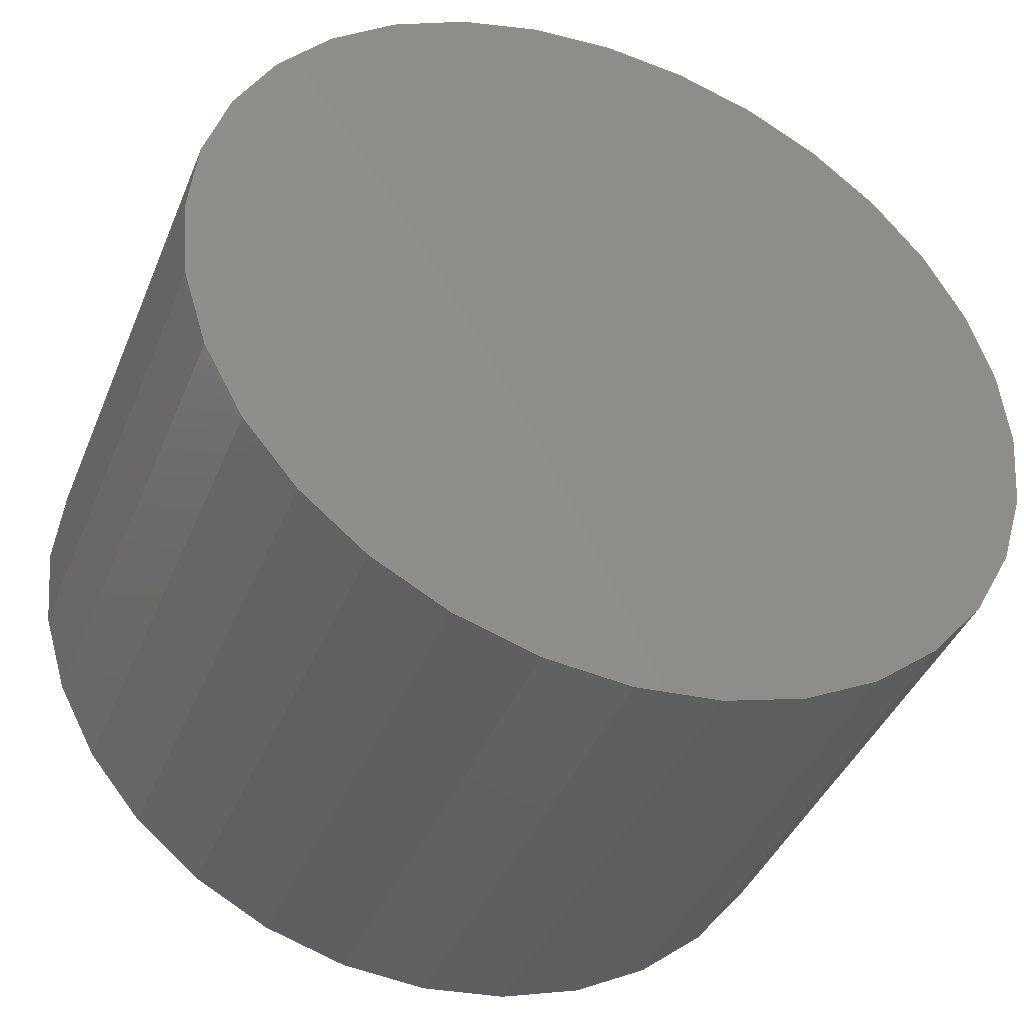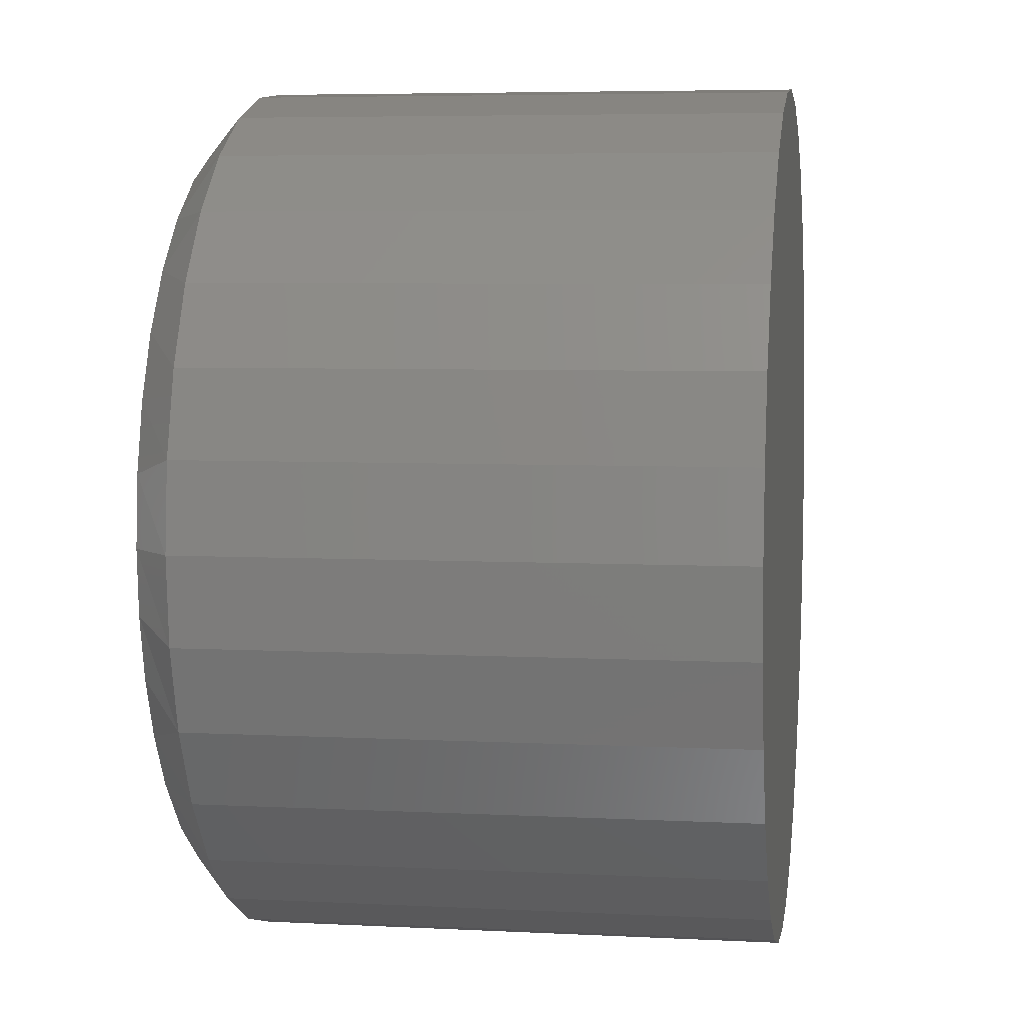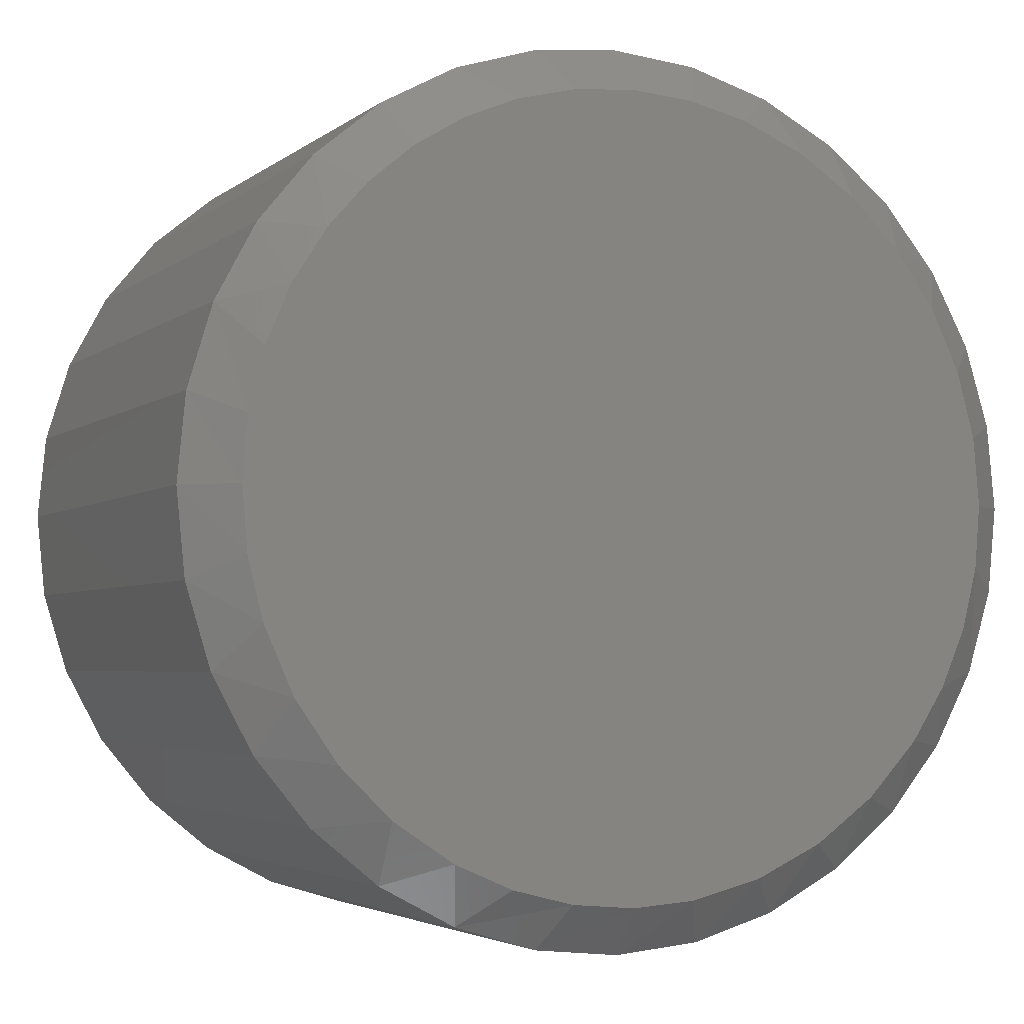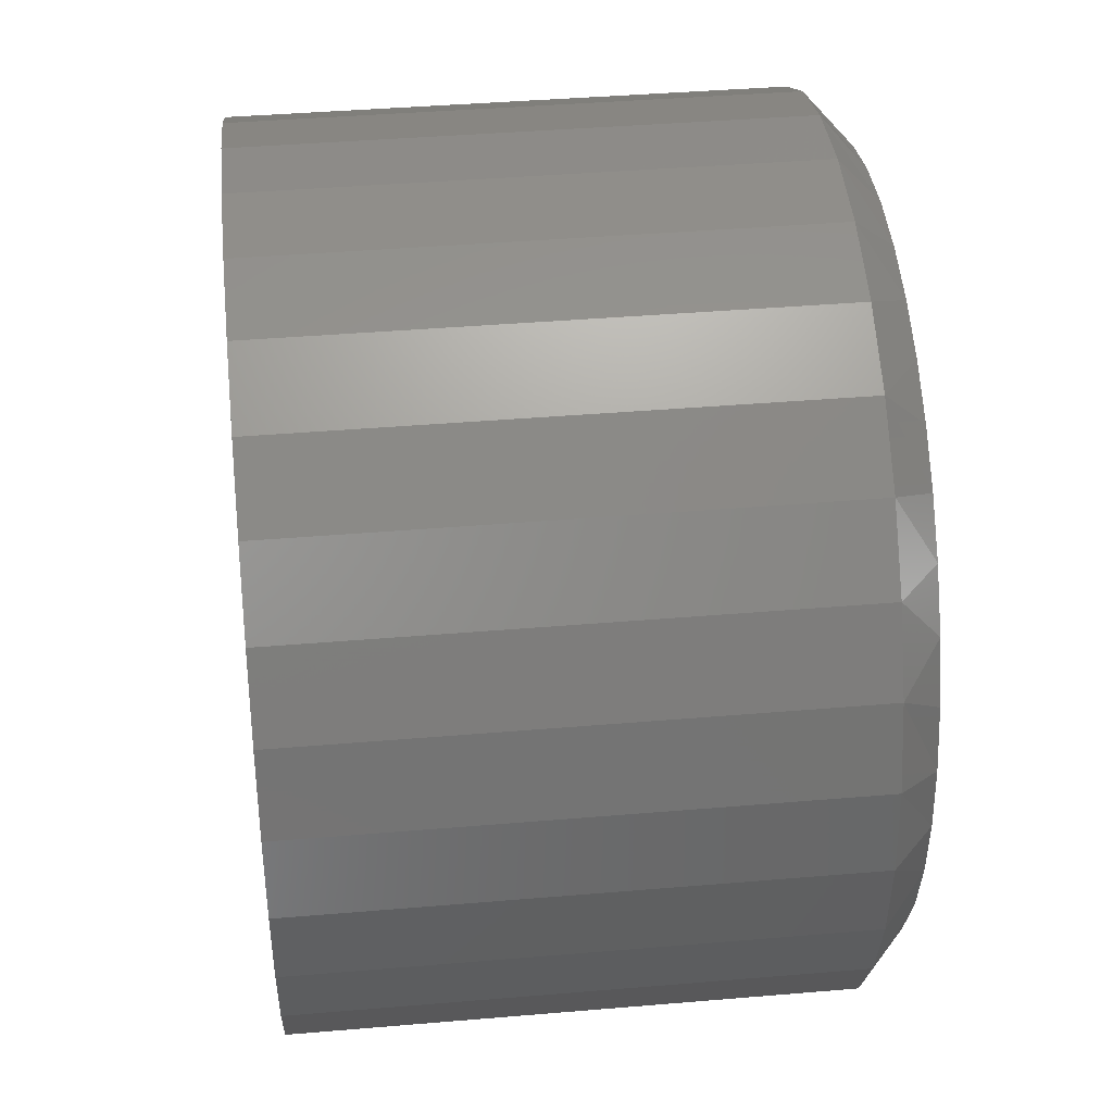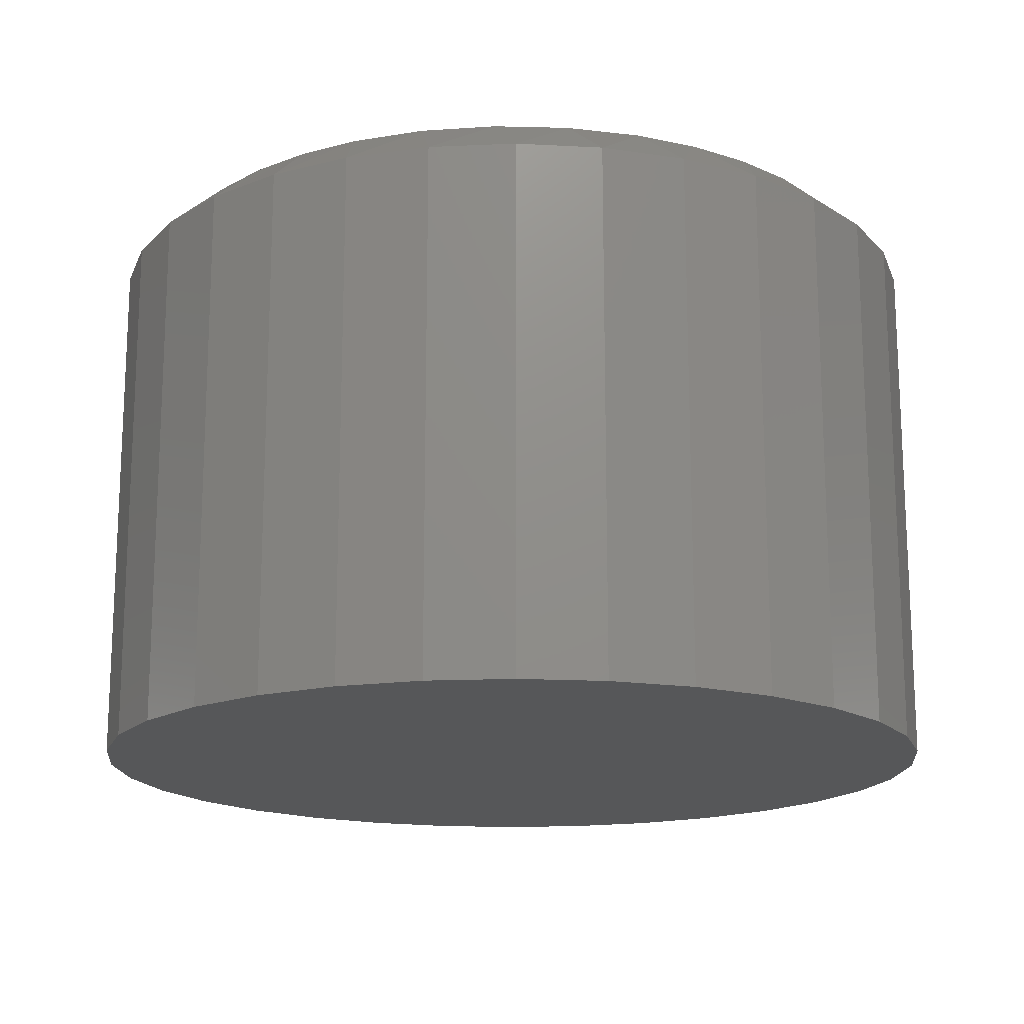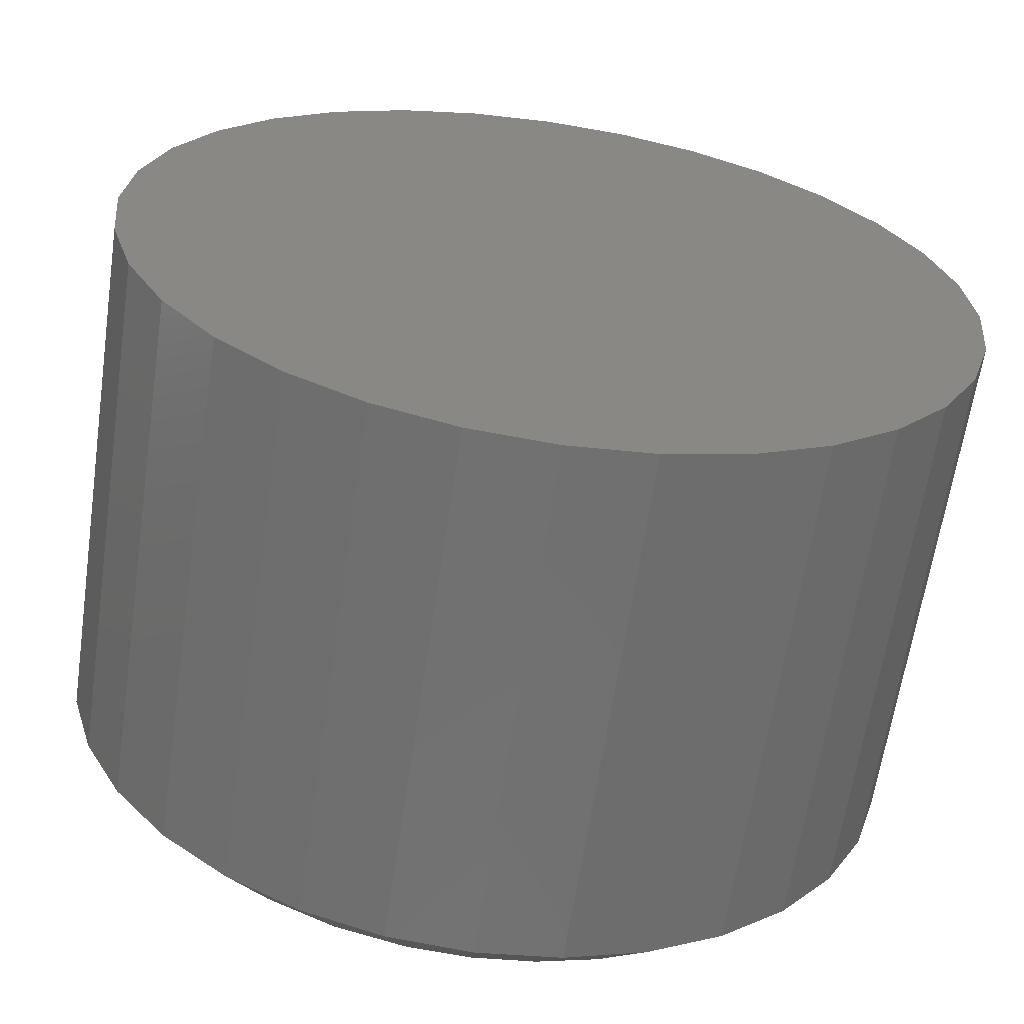
<metadata>
{"format":"stl","ext":"stl","renderer":"f3d","projection":"perspective","resolution":1024,"background":"white","views":[{"elev":-41.4,"azim":-21.2,"up":"+Z"},{"elev":5.7,"azim":-81.1,"up":"+Z"},{"elev":-3.5,"azim":156.1,"up":"+Z"},{"elev":41.0,"azim":84.1,"up":"+Z"},{"elev":-16.5,"azim":-146.7,"up":"+Y"},{"elev":-63.1,"azim":-8.4,"up":"+Z"}]}
</metadata>
<code>
# stl→obj: 101 verts, 198 faces
v 0.005921 6.311e-17 0.5059
v 0.08576 7.197e-17 0.4996
v -0.07391 5.424e-17 0.4996
v 0.4092 1.079e-16 0.3055
v -0.3773 2.056e-17 0.3303
v 0.3585 1.023e-16 0.3628
v -0.3117 2.785e-17 0.3938
v 0.2997 9.573e-17 0.4119
v -0.2356 3.629e-17 0.4445
v 0.2343 8.846e-17 0.4515
v -0.1517 4.56e-17 0.4807
v 0.1636 8.061e-17 0.4807
v 0.009398 6.349e-17 -0.5059
v -0.07266 5.438e-17 -0.4998
v 0.09136 7.259e-17 -0.4987
v -0.1657 4.406e-17 -0.4759
v 0.1711 8.144e-17 -0.4782
v -0.2525 3.442e-17 -0.4349
v 0.2464 8.981e-17 -0.4451
v -0.33 2.581e-17 -0.3783
v 0.3254 9.857e-17 -0.3923
v -0.3955 1.854e-17 -0.308
v 0.3931 1.061e-16 -0.3257
v -0.4403 1.357e-17 -0.2385
v 0.4471 1.121e-16 -0.2476
v -0.4732 9.92e-18 -0.1626
v 0.4856 1.164e-16 -0.1608
v -0.4932 7.689e-18 -0.08241
v 0.5052 1.185e-16 -0.08146
v -0.5 6.939e-18 1.683e-07
v 0.5118 1.193e-16 -1.074e-16
v -0.4921 7.815e-18 0.08899
v 0.5052 1.185e-16 0.08165
v -0.4687 1.041e-17 0.1752
v 0.4855 1.164e-16 0.1612
v -0.4305 1.466e-17 0.2559
v 0.4532 1.128e-16 0.2364
v 0.5743 -0.05469 -2.088e-16
v 0.5743 -0.75 -6.961e-17
v 0.5634 -0.05469 -0.1109
v 0.5634 -0.75 -0.1109
v 0.5311 -0.05469 -0.2175
v 0.5311 -0.75 -0.2175
v 0.4785 -0.05469 -0.3158
v 0.4785 -0.75 -0.3158
v 0.4079 -0.05469 -0.4019
v 0.4079 -0.75 -0.4019
v 0.3217 -0.05469 -0.4726
v 0.3217 -0.75 -0.4726
v 0.2234 -0.05469 -0.5252
v 0.2234 -0.75 -0.5252
v 0.1168 -0.05469 -0.5575
v 0.1168 -0.75 -0.5575
v 0.005921 -0.05469 -0.5684
v 0.005921 -0.75 -0.5684
v -0.105 -0.05469 -0.5575
v -0.105 -0.75 -0.5575
v -0.2116 -0.05469 -0.5252
v -0.2116 -0.75 -0.5252
v -0.3099 -0.05469 -0.4726
v -0.3099 -0.75 -0.4726
v -0.396 -0.05469 -0.4019
v -0.396 -0.75 -0.4019
v -0.4667 -0.05469 -0.3158
v -0.4667 -0.75 -0.3158
v -0.5192 -0.05469 -0.2175
v -0.5192 -0.75 -0.2175
v -0.5516 -0.05469 -0.1109
v -0.5516 -0.75 -0.1109
v -0.5625 -0.05469 6.961e-17
v -0.5625 -0.75 6.961e-17
v -0.5516 -0.05469 0.1109
v -0.5516 -0.75 0.1109
v -0.5192 -0.05469 0.2175
v -0.5192 -0.75 0.2175
v -0.4667 -0.05469 0.3158
v -0.4667 -0.75 0.3158
v -0.396 -0.05469 0.4019
v -0.396 -0.75 0.4019
v -0.3099 -0.05469 0.4726
v -0.3099 -0.75 0.4726
v -0.2116 -0.05469 0.5252
v -0.2116 -0.75 0.5252
v -0.105 -0.05469 0.5575
v -0.105 -0.75 0.5575
v 0.005921 -0.05469 0.5684
v 0.005921 -0.75 0.5684
v 0.1168 -0.05469 0.5575
v 0.1168 -0.75 0.5575
v 0.2234 -0.05469 0.5252
v 0.2234 -0.75 0.5252
v 0.3217 -0.05469 0.4726
v 0.3217 -0.75 0.4726
v 0.4079 -0.05469 0.4019
v 0.4079 -0.75 0.4019
v 0.4785 -0.05469 0.3158
v 0.4785 -0.75 0.3158
v 0.5311 -0.05469 0.2175
v 0.5311 -0.75 0.2175
v 0.5634 -0.05469 0.1109
v 0.5634 -0.75 0.1109
f 1 2 3
f 4 5 6
f 6 5 7
f 6 7 8
f 8 7 9
f 8 9 10
f 10 9 11
f 10 11 12
f 12 11 3
f 12 3 2
f 13 14 15
f 15 14 16
f 15 16 17
f 17 16 18
f 17 18 19
f 19 18 20
f 19 20 21
f 21 20 22
f 21 22 23
f 23 22 24
f 23 24 25
f 25 24 26
f 25 26 27
f 27 26 28
f 27 28 29
f 29 28 30
f 29 30 31
f 31 30 32
f 31 32 33
f 33 32 34
f 33 34 35
f 35 34 36
f 35 36 37
f 37 36 5
f 37 5 4
f 38 39 40
f 40 39 41
f 40 41 42
f 42 41 43
f 42 43 44
f 44 43 45
f 44 45 46
f 46 45 47
f 46 47 48
f 48 47 49
f 48 49 50
f 50 49 51
f 50 51 52
f 52 51 53
f 52 53 54
f 54 53 55
f 54 55 56
f 56 55 57
f 56 57 58
f 58 57 59
f 58 59 60
f 60 59 61
f 60 61 62
f 62 61 63
f 62 63 64
f 64 63 65
f 64 65 66
f 66 65 67
f 66 67 68
f 68 67 69
f 68 69 70
f 70 69 71
f 70 71 72
f 72 71 73
f 72 73 74
f 74 73 75
f 74 75 76
f 76 75 77
f 76 77 78
f 78 77 79
f 78 79 80
f 80 79 81
f 80 81 82
f 82 81 83
f 82 83 84
f 84 83 85
f 84 85 86
f 86 85 87
f 86 87 88
f 88 87 89
f 88 89 90
f 90 89 91
f 90 91 92
f 92 91 93
f 92 93 94
f 94 93 95
f 94 95 96
f 96 95 97
f 96 97 98
f 98 97 99
f 98 99 100
f 100 99 101
f 100 101 38
f 38 101 39
f 64 66 24
f 19 48 50
f 23 44 46
f 23 46 21
f 46 48 21
f 21 48 19
f 70 30 68
f 68 30 28
f 68 28 66
f 66 28 26
f 66 26 24
f 31 38 29
f 29 38 40
f 29 40 27
f 27 40 42
f 27 42 25
f 25 42 44
f 25 44 23
f 13 54 14
f 14 54 56
f 14 56 16
f 16 56 58
f 16 58 18
f 18 58 60
f 18 60 20
f 20 60 62
f 20 62 22
f 22 62 64
f 22 64 24
f 54 13 52
f 52 13 15
f 52 15 50
f 50 15 17
f 50 17 19
f 4 96 37
f 96 98 37
f 12 88 90
f 12 90 10
f 90 92 10
f 86 2 1
f 86 88 2
f 2 88 12
f 9 80 82
f 78 80 7
f 7 80 9
f 38 31 100
f 100 31 33
f 100 33 98
f 98 33 35
f 98 35 37
f 30 70 32
f 32 70 72
f 32 72 34
f 34 72 74
f 34 74 36
f 36 74 76
f 36 76 5
f 5 76 78
f 5 78 7
f 96 4 94
f 94 4 6
f 94 6 92
f 92 6 8
f 92 8 10
f 86 1 84
f 84 1 3
f 84 3 82
f 82 3 11
f 82 11 9
f 85 89 87
f 89 85 91
f 91 85 83
f 91 83 93
f 93 83 81
f 93 81 95
f 95 81 79
f 95 79 97
f 97 79 77
f 97 77 99
f 99 77 75
f 99 75 101
f 101 75 73
f 101 73 39
f 39 73 71
f 39 71 41
f 41 71 69
f 41 69 43
f 43 69 67
f 43 67 45
f 45 67 65
f 45 65 47
f 47 65 63
f 47 63 49
f 49 63 61
f 49 61 51
f 51 61 59
f 51 59 53
f 53 59 57
f 53 57 55

</code>
